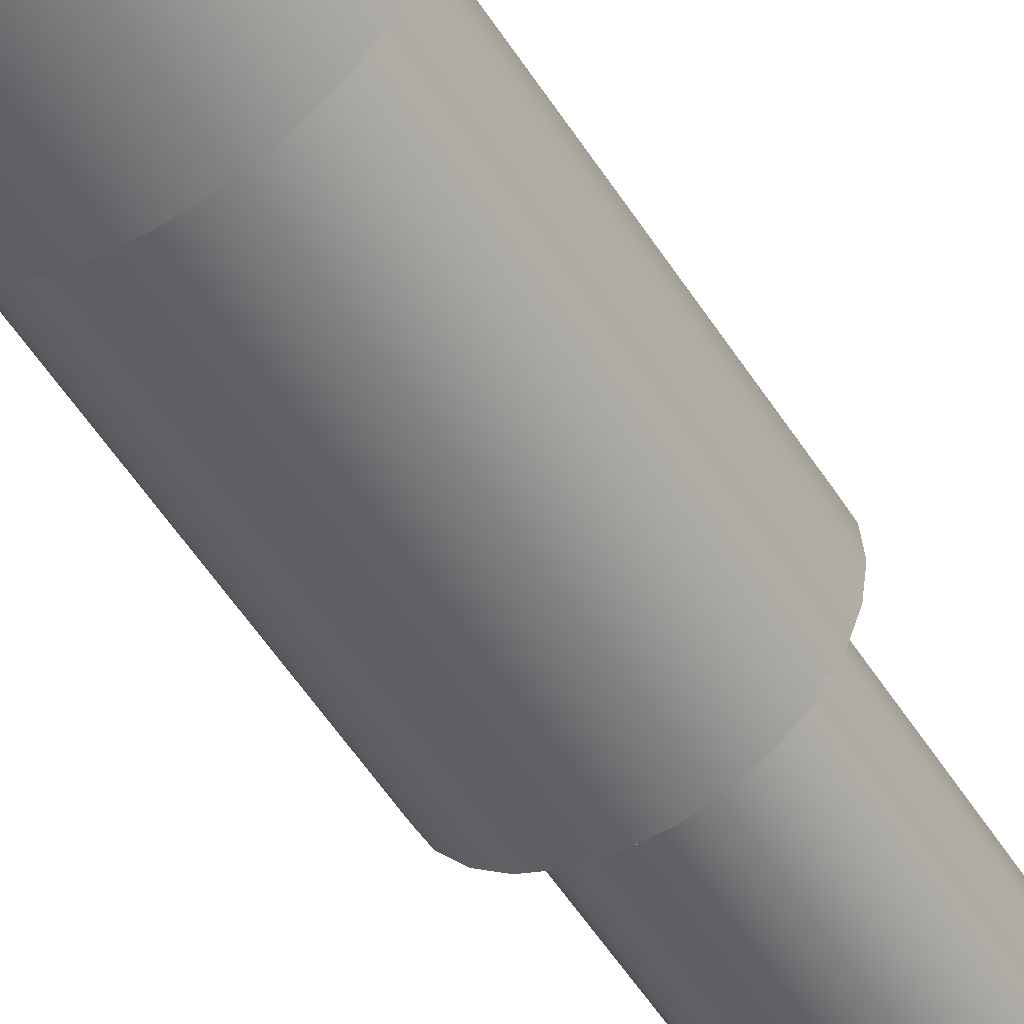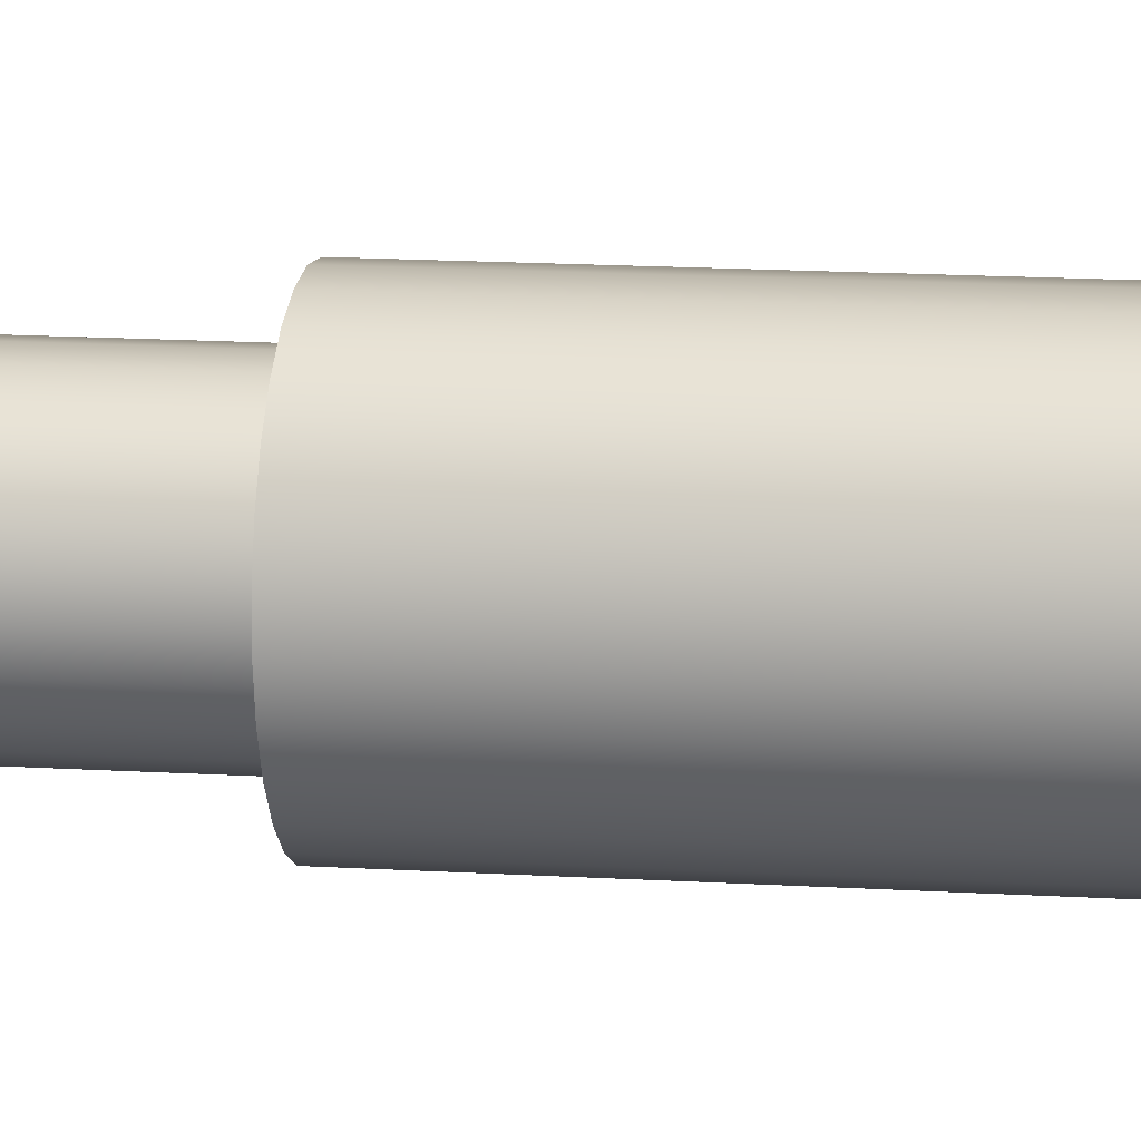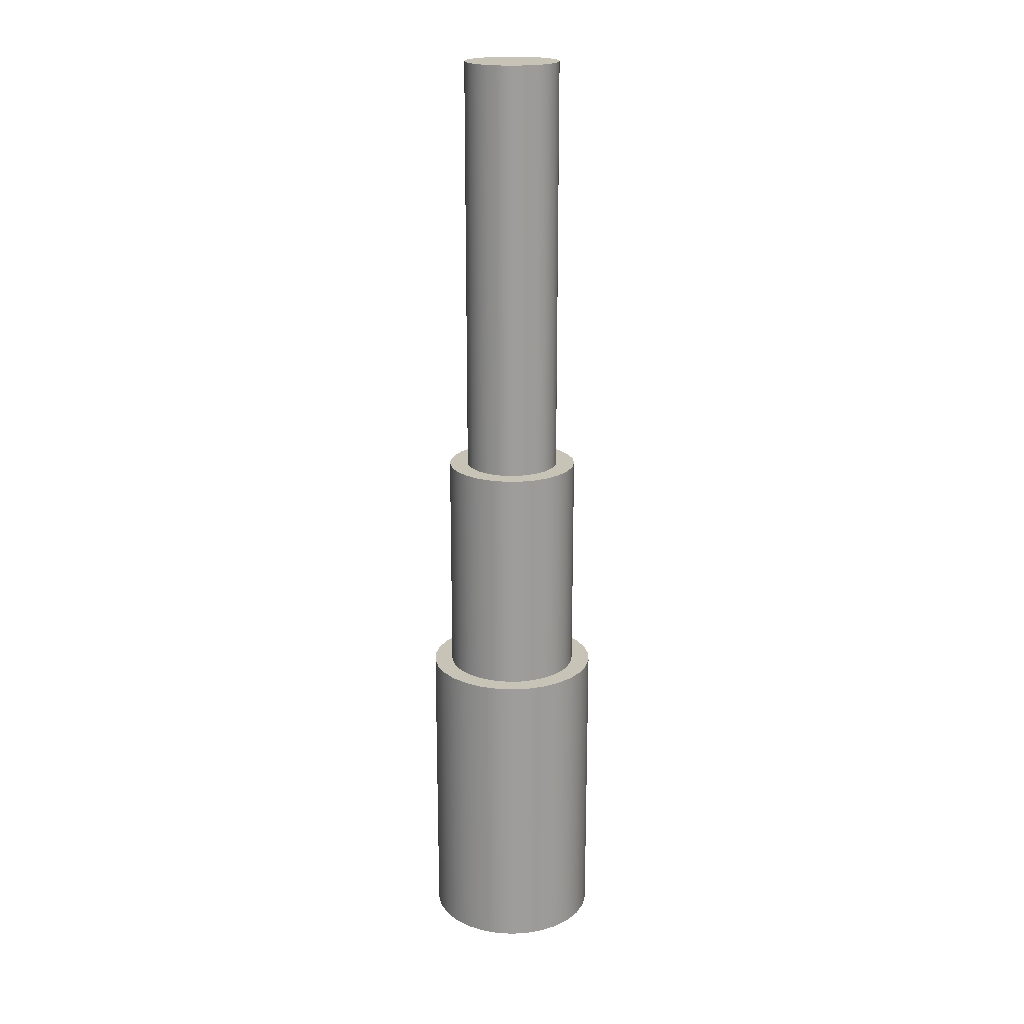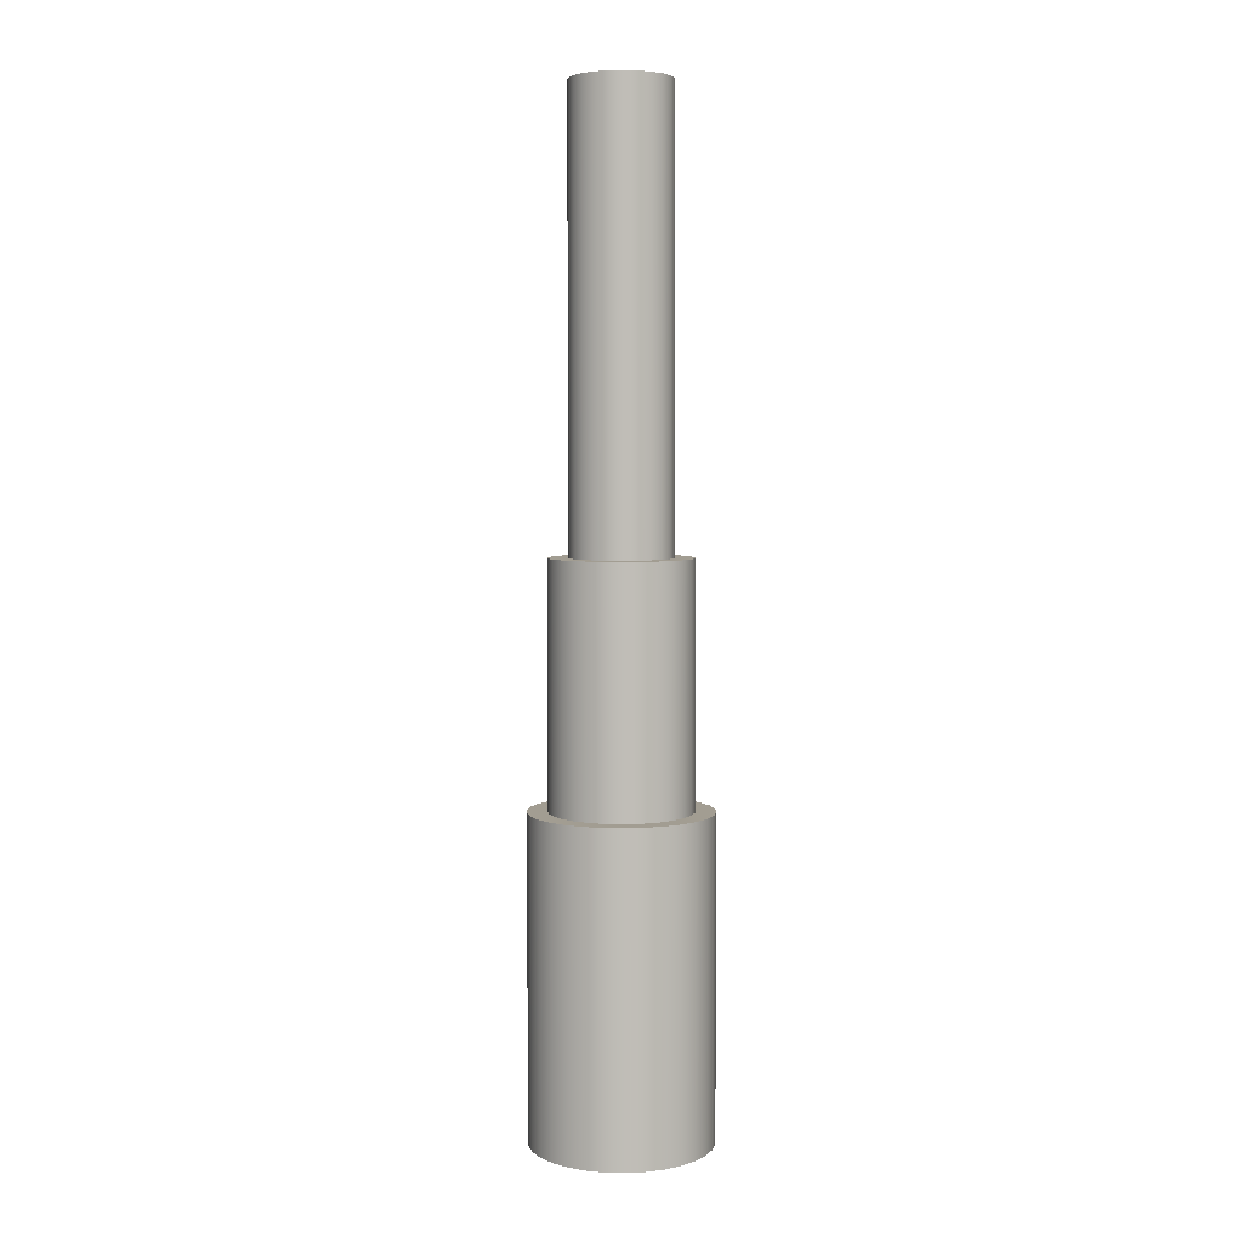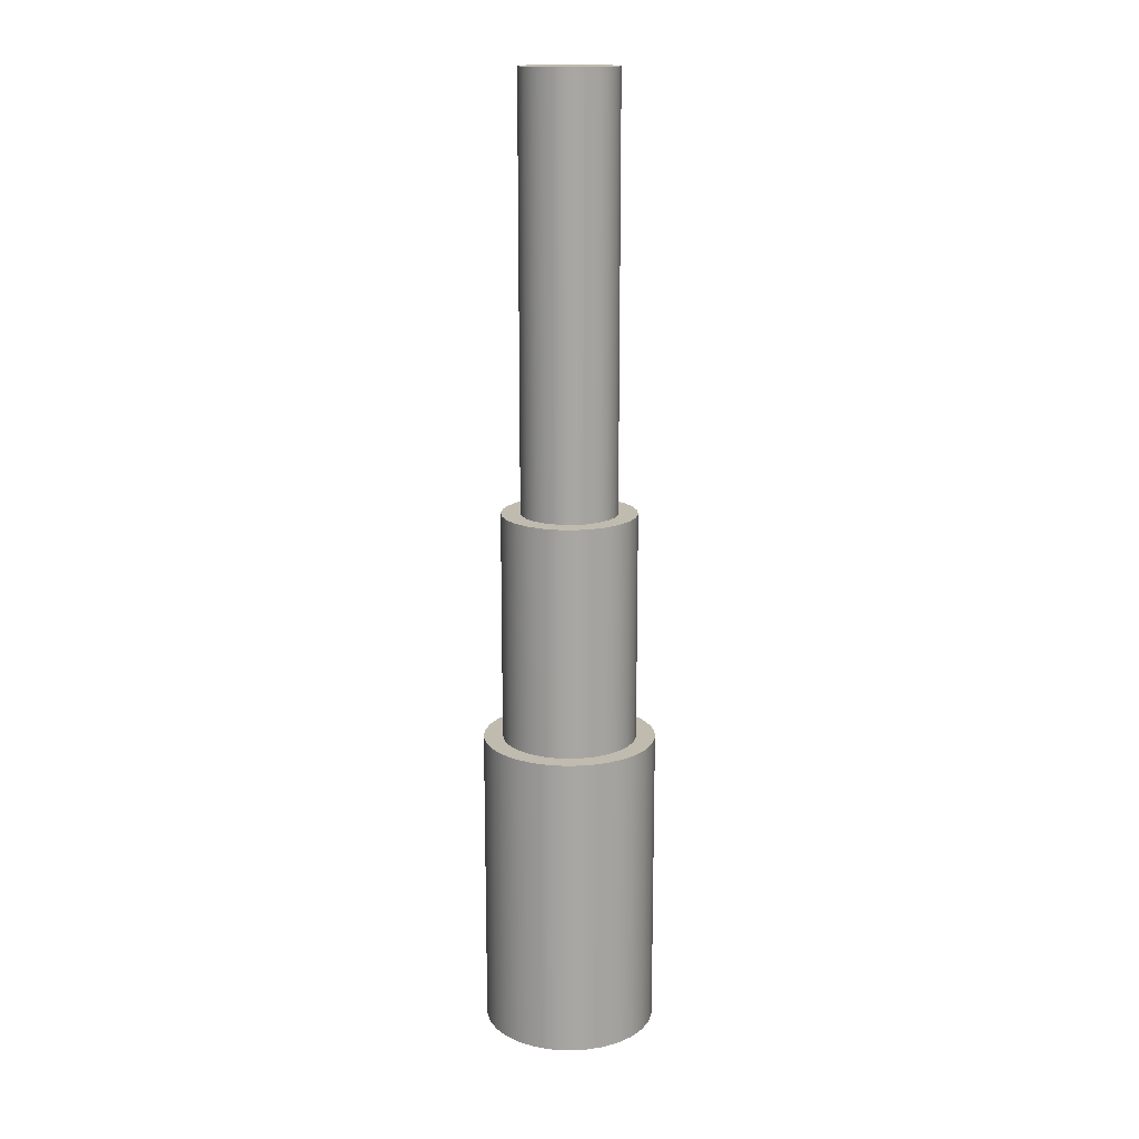
<metadata>
{"format":"obj","ext":"obj","renderer":"f3d","projection":"perspective","resolution":1024,"background":"white","views":[{"elev":-50.3,"azim":30.5,"up":"+Z"},{"elev":11.7,"azim":-80.4,"up":"+Z"},{"elev":19.7,"azim":41.9,"up":"+Y"},{"elev":4.9,"azim":88.0,"up":"+Y"},{"elev":15.9,"azim":-101.3,"up":"+Y"}]}
</metadata>
<code>
v 0.25 5 -3.062e-17
v 0.2407 5 0.06745
v 0.2136 5 0.1299
v 0.1706 5 0.1827
v 0.115 5 0.222
v 0.05086 5 0.2448
v -0.01706 5 0.2494
v -0.08372 5 0.2356
v -0.1442 5 0.2042
v -0.1939 5 0.1578
v -0.2293 5 0.0996
v -0.2477 5 0.03404
v -0.2477 5 -0.03404
v -0.2293 5 -0.0996
v -0.1939 5 -0.1578
v -0.1442 5 -0.2042
v -0.08372 5 -0.2356
v -0.01706 5 -0.2494
v 0.05086 5 -0.2448
v 0.115 5 -0.222
v 0.1706 5 -0.1827
v 0.2136 5 -0.1299
v 0.2407 5 -0.06745
v 0.25 2.8 -3.062e-17
v 0.2407 2.8 -0.06745
v 0.2136 2.8 -0.1299
v 0.1706 2.8 -0.1827
v 0.115 2.8 -0.222
v 0.05086 2.8 -0.2448
v -0.01706 2.8 -0.2494
v -0.08372 2.8 -0.2356
v -0.1442 2.8 -0.2042
v -0.1939 2.8 -0.1578
v -0.2293 2.8 -0.0996
v -0.2477 2.8 -0.03404
v -0.2477 2.8 0.03404
v -0.2293 2.8 0.0996
v -0.1939 2.8 0.1578
v -0.1442 2.8 0.2042
v -0.08372 2.8 0.2356
v -0.01706 2.8 0.2494
v 0.05086 2.8 0.2448
v 0.115 2.8 0.222
v 0.1706 2.8 0.1827
v 0.2136 2.8 0.1299
v 0.2407 2.8 0.06745
v 0.25 2.8 -3.062e-17
v 0.25 5 -3.062e-17
v 0.25 5 -3.062e-17
v 0.2407 5 -0.06745
v 0.2136 5 -0.1299
v 0.1706 5 -0.1827
v 0.115 5 -0.222
v 0.05086 5 -0.2448
v -0.01706 5 -0.2494
v -0.08372 5 -0.2356
v -0.1442 5 -0.2042
v -0.1939 5 -0.1578
v -0.2293 5 -0.0996
v -0.2477 5 -0.03404
v -0.2477 5 0.03404
v -0.2293 5 0.0996
v -0.1939 5 0.1578
v -0.1442 5 0.2042
v -0.08372 5 0.2356
v -0.01706 5 0.2494
v 0.05086 5 0.2448
v 0.115 5 0.222
v 0.1706 5 0.1827
v 0.2136 5 0.1299
v 0.2407 5 0.06745
v 0.35 2.8 -4.286e-17
v 0.3406 2.8 0.08072
v 0.3128 2.8 0.1571
v 0.2681 2.8 0.225
v 0.209 2.8 0.2807
v 0.1386 2.8 0.3214
v 0.06078 2.8 0.3447
v -0.02035 2.8 0.3494
v -0.1004 2.8 0.3353
v -0.175 2.8 0.3031
v -0.2402 2.8 0.2546
v -0.2924 2.8 0.1923
v -0.3289 2.8 0.1197
v -0.3476 2.8 0.04063
v -0.3476 2.8 -0.04063
v -0.3289 2.8 -0.1197
v -0.2924 2.8 -0.1923
v -0.2402 2.8 -0.2546
v -0.175 2.8 -0.3031
v -0.1004 2.8 -0.3353
v -0.02035 2.8 -0.3494
v 0.06078 2.8 -0.3447
v 0.1386 2.8 -0.3214
v 0.209 2.8 -0.2807
v 0.2681 2.8 -0.225
v 0.3128 2.8 -0.1571
v 0.3406 2.8 -0.08072
v 0.35 1.6 -4.286e-17
v 0.3406 1.6 -0.08072
v 0.3128 1.6 -0.1571
v 0.2681 1.6 -0.225
v 0.209 1.6 -0.2807
v 0.1386 1.6 -0.3214
v 0.06078 1.6 -0.3447
v -0.02035 1.6 -0.3494
v -0.1004 1.6 -0.3353
v -0.175 1.6 -0.3031
v -0.2402 1.6 -0.2546
v -0.2924 1.6 -0.1923
v -0.3289 1.6 -0.1197
v -0.3476 1.6 -0.04063
v -0.3476 1.6 0.04063
v -0.3289 1.6 0.1197
v -0.2924 1.6 0.1923
v -0.2402 1.6 0.2546
v -0.175 1.6 0.3031
v -0.1004 1.6 0.3353
v -0.02035 1.6 0.3494
v 0.06078 1.6 0.3447
v 0.1386 1.6 0.3214
v 0.209 1.6 0.2807
v 0.2681 1.6 0.225
v 0.3128 1.6 0.1571
v 0.3406 1.6 0.08072
v 0.35 1.6 -4.286e-17
v 0.35 2.8 -4.286e-17
v 0.25 2.8 -3.062e-17
v 0.2407 2.8 0.06745
v 0.2136 2.8 0.1299
v 0.1706 2.8 0.1827
v 0.115 2.8 0.222
v 0.05086 2.8 0.2448
v -0.01706 2.8 0.2494
v -0.08372 2.8 0.2356
v -0.1442 2.8 0.2042
v -0.1939 2.8 0.1578
v -0.2293 2.8 0.0996
v -0.2477 2.8 0.03404
v -0.2477 2.8 -0.03404
v -0.2293 2.8 -0.0996
v -0.1939 2.8 -0.1578
v -0.1442 2.8 -0.2042
v -0.08372 2.8 -0.2356
v -0.01706 2.8 -0.2494
v 0.05086 2.8 -0.2448
v 0.115 2.8 -0.222
v 0.1706 2.8 -0.1827
v 0.2136 2.8 -0.1299
v 0.2407 2.8 -0.06745
v 0.35 2.8 -4.286e-17
v 0.3406 2.8 -0.08072
v 0.3128 2.8 -0.1571
v 0.2681 2.8 -0.225
v 0.209 2.8 -0.2807
v 0.1386 2.8 -0.3214
v 0.06078 2.8 -0.3447
v -0.02035 2.8 -0.3494
v -0.1004 2.8 -0.3353
v -0.175 2.8 -0.3031
v -0.2402 2.8 -0.2546
v -0.2924 2.8 -0.1923
v -0.3289 2.8 -0.1197
v -0.3476 2.8 -0.04063
v -0.3476 2.8 0.04063
v -0.3289 2.8 0.1197
v -0.2924 2.8 0.1923
v -0.2402 2.8 0.2546
v -0.175 2.8 0.3031
v -0.1004 2.8 0.3353
v -0.02035 2.8 0.3494
v 0.06078 2.8 0.3447
v 0.1386 2.8 0.3214
v 0.209 2.8 0.2807
v 0.2681 2.8 0.225
v 0.3128 2.8 0.1571
v 0.3406 2.8 0.08072
v -0.45 1.6 5.511e-17
v -0.4402 1.6 -0.09356
v -0.4111 1.6 -0.183
v -0.3641 1.6 -0.2645
v -0.3011 1.6 -0.3344
v -0.225 1.6 -0.3897
v -0.1391 1.6 -0.428
v -0.04704 1.6 -0.4475
v 0.04704 1.6 -0.4475
v 0.1391 1.6 -0.428
v 0.225 1.6 -0.3897
v 0.3011 1.6 -0.3344
v 0.3641 1.6 -0.2645
v 0.4111 1.6 -0.183
v 0.4402 1.6 -0.09356
v 0.45 1.6 0
v 0.4402 1.6 0.09356
v 0.4111 1.6 0.183
v 0.3641 1.6 0.2645
v 0.3011 1.6 0.3344
v 0.225 1.6 0.3897
v 0.1391 1.6 0.428
v 0.04704 1.6 0.4475
v -0.04704 1.6 0.4475
v -0.1391 1.6 0.428
v -0.225 1.6 0.3897
v -0.3011 1.6 0.3344
v -0.3641 1.6 0.2645
v -0.4111 1.6 0.183
v -0.4402 1.6 0.09356
v -0.45 0 5.511e-17
v -0.4402 0 0.09356
v -0.4111 0 0.183
v -0.3641 0 0.2645
v -0.3011 0 0.3344
v -0.225 0 0.3897
v -0.1391 0 0.428
v -0.04704 0 0.4475
v 0.04704 0 0.4475
v 0.1391 0 0.428
v 0.225 0 0.3897
v 0.3011 0 0.3344
v 0.3641 0 0.2645
v 0.4111 0 0.183
v 0.4402 0 0.09356
v 0.45 0 0
v 0.4402 0 -0.09356
v 0.4111 0 -0.183
v 0.3641 0 -0.2645
v 0.3011 0 -0.3344
v 0.225 0 -0.3897
v 0.1391 0 -0.428
v 0.04704 0 -0.4475
v -0.04704 0 -0.4475
v -0.1391 0 -0.428
v -0.225 0 -0.3897
v -0.3011 0 -0.3344
v -0.3641 0 -0.2645
v -0.4111 0 -0.183
v -0.4402 0 -0.09356
v -0.45 0 5.511e-17
v -0.45 1.6 5.511e-17
v 0.35 1.6 -4.286e-17
v 0.3406 1.6 0.08072
v 0.3128 1.6 0.1571
v 0.2681 1.6 0.225
v 0.209 1.6 0.2807
v 0.1386 1.6 0.3214
v 0.06078 1.6 0.3447
v -0.02035 1.6 0.3494
v -0.1004 1.6 0.3353
v -0.175 1.6 0.3031
v -0.2402 1.6 0.2546
v -0.2924 1.6 0.1923
v -0.3289 1.6 0.1197
v -0.3476 1.6 0.04063
v -0.3476 1.6 -0.04063
v -0.3289 1.6 -0.1197
v -0.2924 1.6 -0.1923
v -0.2402 1.6 -0.2546
v -0.175 1.6 -0.3031
v -0.1004 1.6 -0.3353
v -0.02035 1.6 -0.3494
v 0.06078 1.6 -0.3447
v 0.1386 1.6 -0.3214
v 0.209 1.6 -0.2807
v 0.2681 1.6 -0.225
v 0.3128 1.6 -0.1571
v 0.3406 1.6 -0.08072
v -0.45 1.6 5.511e-17
v -0.4402 1.6 0.09356
v -0.4111 1.6 0.183
v -0.3641 1.6 0.2645
v -0.3011 1.6 0.3344
v -0.225 1.6 0.3897
v -0.1391 1.6 0.428
v -0.04704 1.6 0.4475
v 0.04704 1.6 0.4475
v 0.1391 1.6 0.428
v 0.225 1.6 0.3897
v 0.3011 1.6 0.3344
v 0.3641 1.6 0.2645
v 0.4111 1.6 0.183
v 0.4402 1.6 0.09356
v 0.45 1.6 0
v 0.4402 1.6 -0.09356
v 0.4111 1.6 -0.183
v 0.3641 1.6 -0.2645
v 0.3011 1.6 -0.3344
v 0.225 1.6 -0.3897
v 0.1391 1.6 -0.428
v 0.04704 1.6 -0.4475
v -0.04704 1.6 -0.4475
v -0.1391 1.6 -0.428
v -0.225 1.6 -0.3897
v -0.3011 1.6 -0.3344
v -0.3641 1.6 -0.2645
v -0.4111 1.6 -0.183
v -0.4402 1.6 -0.09356
v -0.45 0 5.511e-17
v -0.4402 0 -0.09356
v -0.4111 0 -0.183
v -0.3641 0 -0.2645
v -0.3011 0 -0.3344
v -0.225 0 -0.3897
v -0.1391 0 -0.428
v -0.04704 0 -0.4475
v 0.04704 0 -0.4475
v 0.1391 0 -0.428
v 0.225 0 -0.3897
v 0.3011 0 -0.3344
v 0.3641 0 -0.2645
v 0.4111 0 -0.183
v 0.4402 0 -0.09356
v 0.45 0 0
v 0.4402 0 0.09356
v 0.4111 0 0.183
v 0.3641 0 0.2645
v 0.3011 0 0.3344
v 0.225 0 0.3897
v 0.1391 0 0.428
v 0.04704 0 0.4475
v -0.04704 0 0.4475
v -0.1391 0 0.428
v -0.225 0 0.3897
v -0.3011 0 0.3344
v -0.3641 0 0.2645
v -0.4111 0 0.183
v -0.4402 0 0.09356
g 4eb62d1a-e32a-11ea-b9e5-54bf646e7e1f
f 2 46 1
f 1 46 47
f 48 24 23
f 23 24 25
f 23 25 22
f 22 25 26
f 22 26 21
f 21 26 27
f 21 27 20
f 20 27 28
f 20 28 19
f 19 28 29
f 19 29 18
f 18 29 30
f 18 30 17
f 17 30 31
f 17 31 16
f 16 31 32
f 16 32 15
f 15 32 33
f 15 33 14
f 14 33 34
f 14 34 13
f 13 34 35
f 13 35 12
f 12 35 36
f 12 36 11
f 11 36 37
f 11 37 10
f 10 37 38
f 10 38 9
f 9 38 39
f 9 39 8
f 8 39 40
f 8 40 7
f 7 40 41
f 7 41 6
f 6 41 42
f 6 42 5
f 5 42 43
f 5 43 4
f 4 43 44
f 4 44 3
f 3 44 45
f 3 45 2
f 2 45 46
g 4eb65422-e32a-11ea-9e39-54bf646e7e1f
f 50 60 49
f 49 60 61
f 49 61 71
f 71 61 62
f 71 62 70
f 70 62 63
f 70 63 69
f 69 63 64
f 69 64 68
f 68 64 65
f 68 65 67
f 67 65 66
f 60 50 59
f 59 50 51
f 59 51 58
f 58 51 52
f 58 52 57
f 57 52 53
f 57 53 56
f 56 53 54
f 56 54 55
g 4e8d7274-e32a-11ea-b53c-54bf646e7e1f
f 73 125 72
f 72 125 126
f 127 99 98
f 98 99 100
f 98 100 97
f 97 100 101
f 97 101 96
f 96 101 102
f 96 102 95
f 95 102 103
f 95 103 94
f 94 103 104
f 94 104 93
f 93 104 105
f 93 105 92
f 92 105 106
f 92 106 91
f 91 106 107
f 91 107 90
f 90 107 108
f 90 108 89
f 89 108 109
f 89 109 88
f 88 109 110
f 88 110 87
f 87 110 111
f 87 111 86
f 86 111 112
f 86 112 85
f 85 112 113
f 85 113 84
f 84 113 114
f 84 114 83
f 83 114 115
f 83 115 82
f 82 115 116
f 82 116 81
f 81 116 117
f 81 117 80
f 80 117 118
f 80 118 79
f 79 118 119
f 79 119 78
f 78 119 120
f 78 120 77
f 77 120 121
f 77 121 76
f 76 121 122
f 76 122 75
f 75 122 123
f 75 123 74
f 74 123 124
f 74 124 73
f 73 124 125
g 4e8dc08c-e32a-11ea-a5f6-54bf646e7e1f
f 129 177 128
f 128 177 151
f 128 151 152
f 177 129 176
f 176 129 130
f 176 130 175
f 175 130 131
f 175 131 174
f 174 131 132
f 174 132 173
f 173 132 133
f 173 133 172
f 172 133 134
f 172 134 171
f 171 134 170
f 170 134 135
f 170 135 169
f 169 135 136
f 169 136 168
f 168 136 137
f 168 137 167
f 167 137 138
f 167 138 166
f 166 138 139
f 166 139 165
f 165 139 164
f 164 139 140
f 164 140 163
f 163 140 141
f 163 141 162
f 162 141 142
f 162 142 161
f 161 142 143
f 161 143 160
f 160 143 144
f 160 144 159
f 159 144 145
f 159 145 158
f 158 145 157
f 157 145 146
f 157 146 156
f 156 146 147
f 156 147 155
f 155 147 148
f 155 148 154
f 154 148 149
f 154 149 153
f 153 149 150
f 153 150 152
f 152 150 128
g 4e694b50-e32a-11ea-a1ef-54bf646e7e1f
f 179 237 178
f 178 237 238
f 239 208 207
f 207 208 209
f 207 209 206
f 206 209 210
f 206 210 205
f 205 210 211
f 205 211 204
f 204 211 212
f 204 212 203
f 203 212 213
f 203 213 202
f 202 213 214
f 202 214 201
f 201 214 215
f 201 215 200
f 200 215 216
f 200 216 199
f 199 216 217
f 199 217 198
f 198 217 218
f 198 218 197
f 197 218 219
f 197 219 196
f 196 219 220
f 196 220 195
f 195 220 221
f 195 221 194
f 194 221 222
f 194 222 193
f 193 222 223
f 193 223 192
f 192 223 224
f 192 224 191
f 191 224 225
f 191 225 190
f 190 225 226
f 190 226 189
f 189 226 227
f 189 227 188
f 188 227 228
f 188 228 187
f 187 228 229
f 187 229 186
f 186 229 230
f 186 230 185
f 185 230 231
f 185 231 184
f 184 231 232
f 184 232 183
f 183 232 233
f 183 233 182
f 182 233 234
f 182 234 181
f 181 234 235
f 181 235 180
f 180 235 236
f 180 236 179
f 179 236 237
g 4e697264-e32a-11ea-b111-54bf646e7e1f
f 241 281 240
f 240 281 282
f 240 282 283
f 281 241 280
f 280 241 242
f 280 242 279
f 279 242 243
f 279 243 278
f 278 243 244
f 278 244 277
f 277 244 245
f 277 245 276
f 276 245 246
f 276 246 275
f 275 246 247
f 275 247 274
f 274 247 248
f 274 248 273
f 273 248 249
f 273 249 272
f 272 249 271
f 271 249 250
f 271 250 270
f 270 250 251
f 270 251 269
f 269 251 252
f 269 252 268
f 268 252 253
f 268 253 267
f 267 253 254
f 267 254 296
f 296 254 255
f 296 255 295
f 295 255 256
f 295 256 294
f 294 256 257
f 294 257 293
f 293 257 258
f 293 258 292
f 292 258 291
f 291 258 259
f 291 259 290
f 290 259 260
f 290 260 289
f 289 260 261
f 289 261 288
f 288 261 262
f 288 262 287
f 287 262 263
f 287 263 286
f 286 263 264
f 286 264 285
f 285 264 265
f 285 265 284
f 284 265 266
f 284 266 283
f 283 266 240
g 4e69996e-e32a-11ea-a1a5-54bf646e7e1f
f 298 311 297
f 297 311 312
f 297 312 326
f 326 312 313
f 326 313 325
f 325 313 314
f 325 314 324
f 324 314 315
f 324 315 323
f 323 315 316
f 323 316 322
f 322 316 317
f 322 317 321
f 321 317 318
f 321 318 320
f 320 318 319
f 311 298 310
f 310 298 299
f 310 299 309
f 309 299 300
f 309 300 308
f 308 300 301
f 308 301 307
f 307 301 302
f 307 302 306
f 306 302 303
f 306 303 305
f 305 303 304

</code>
